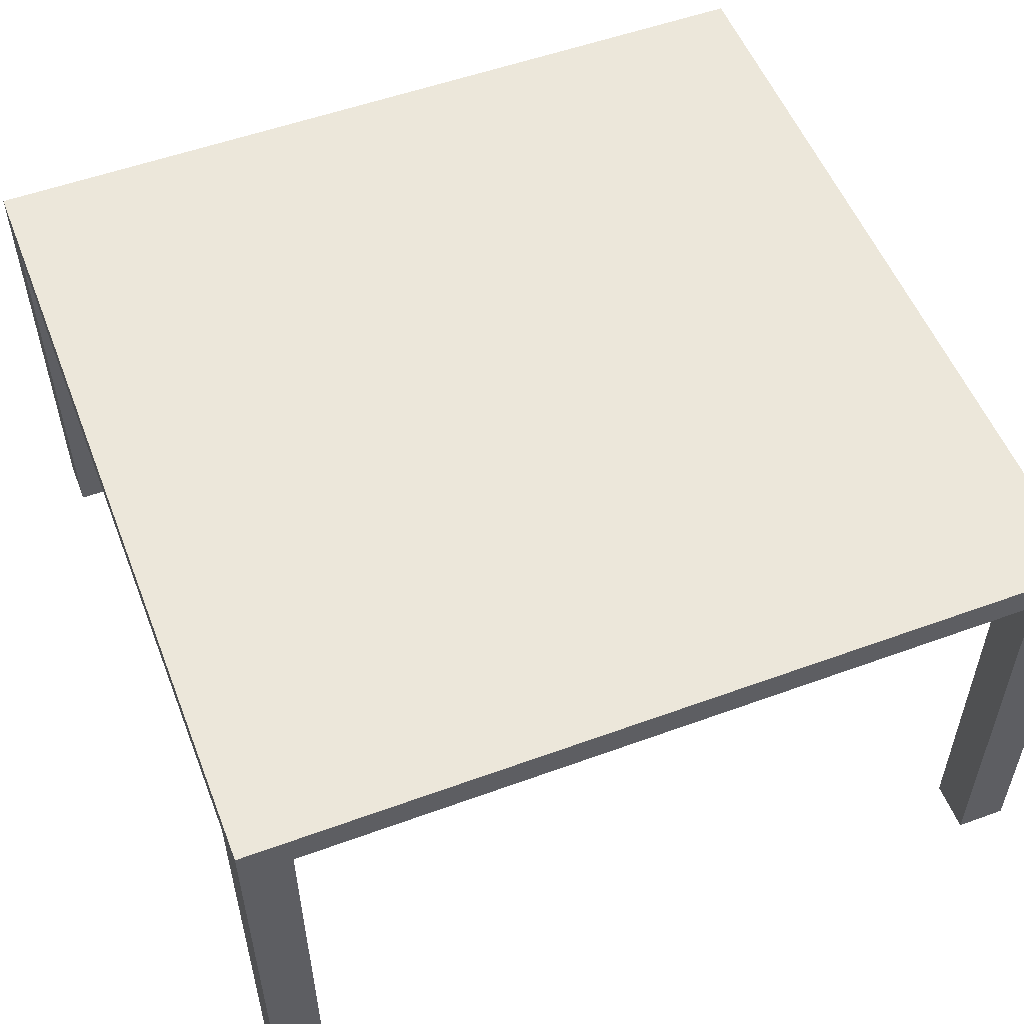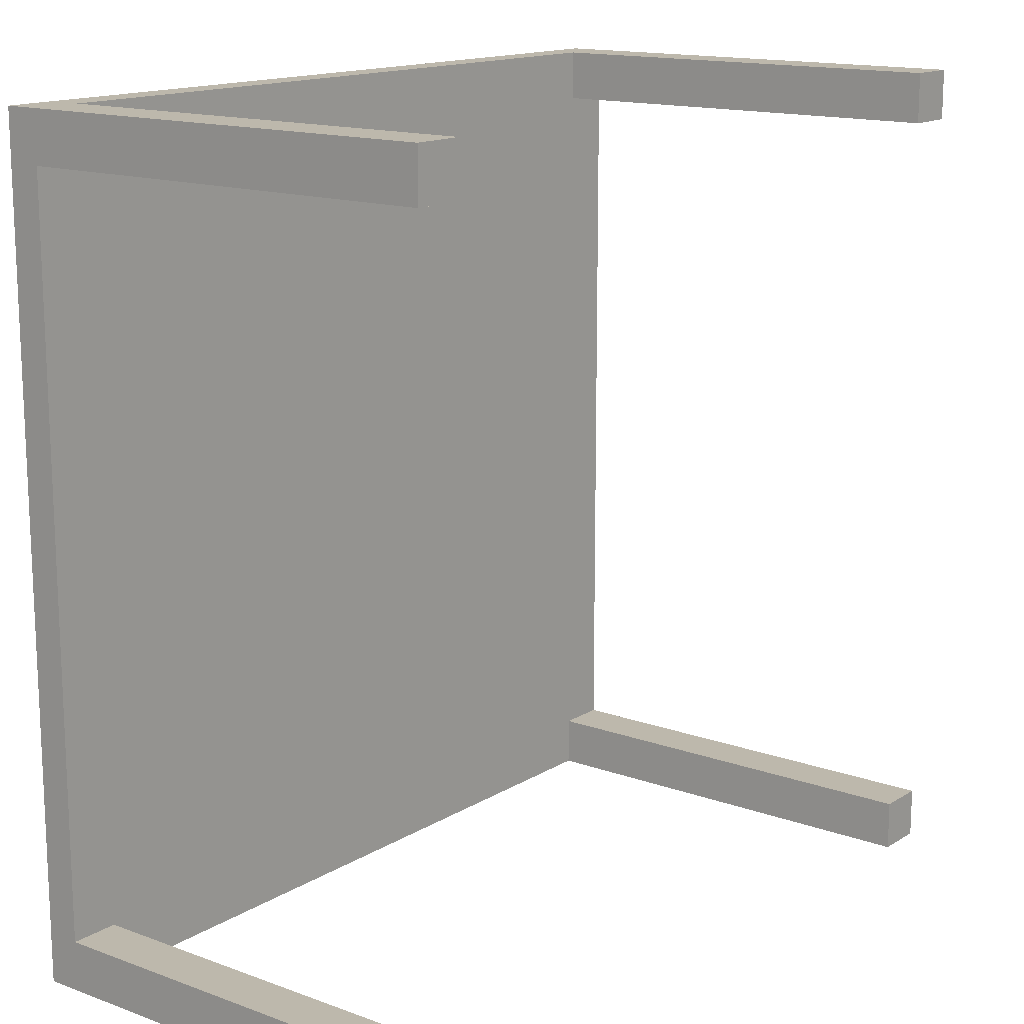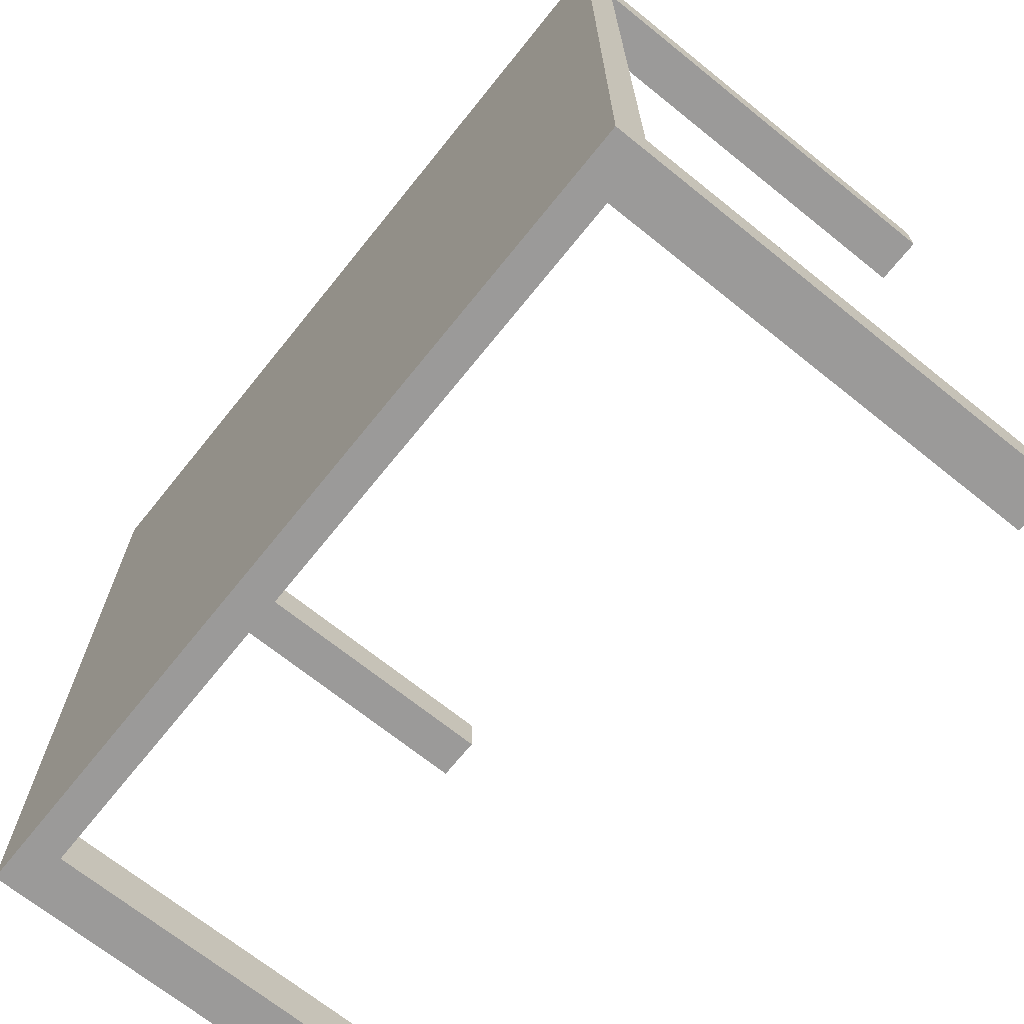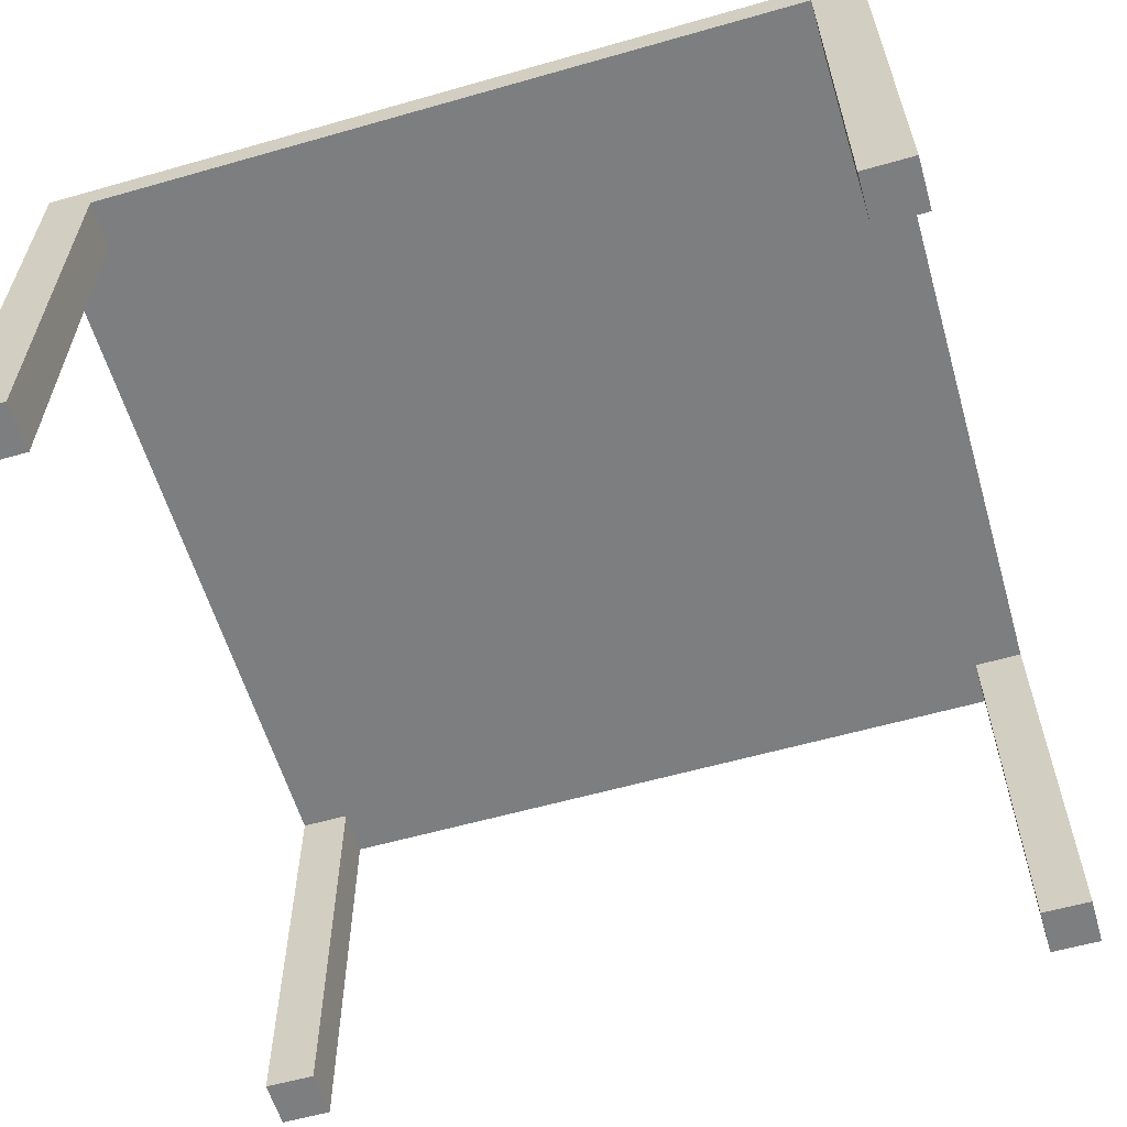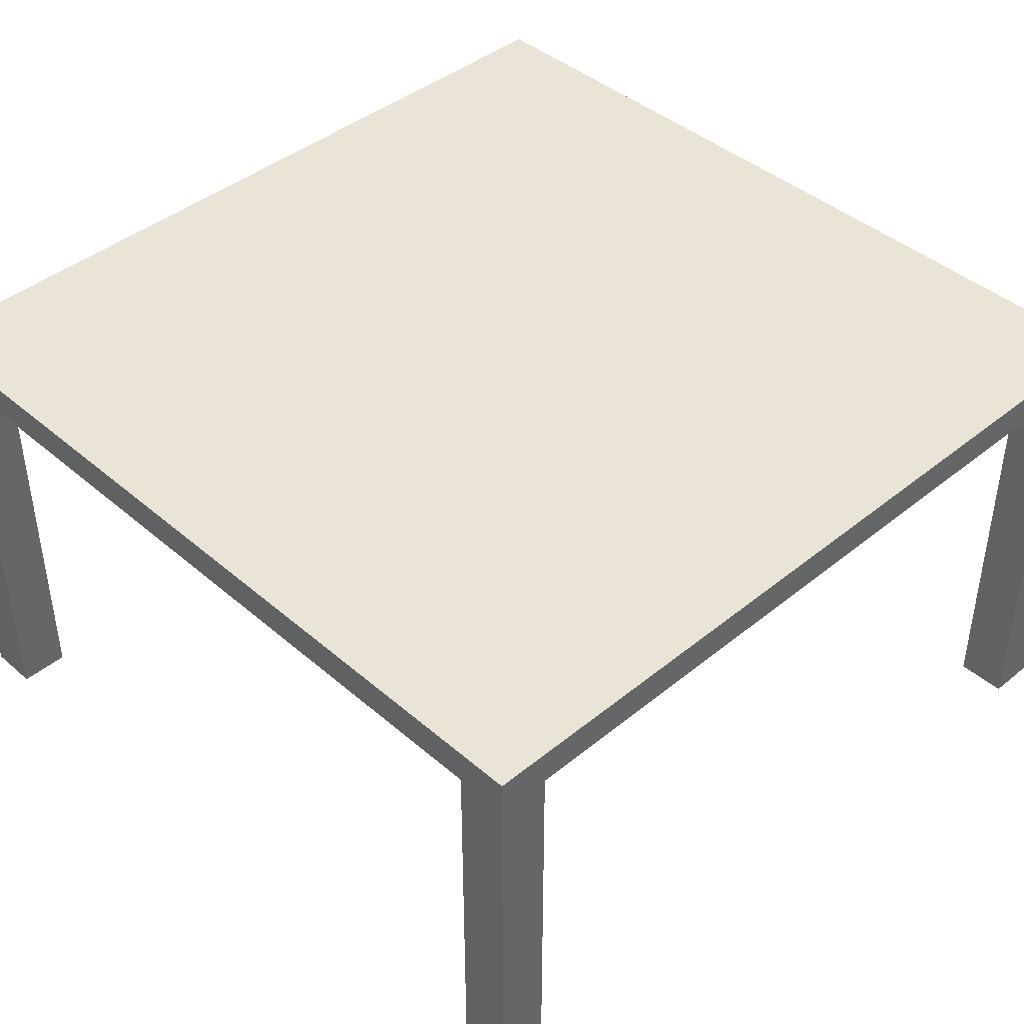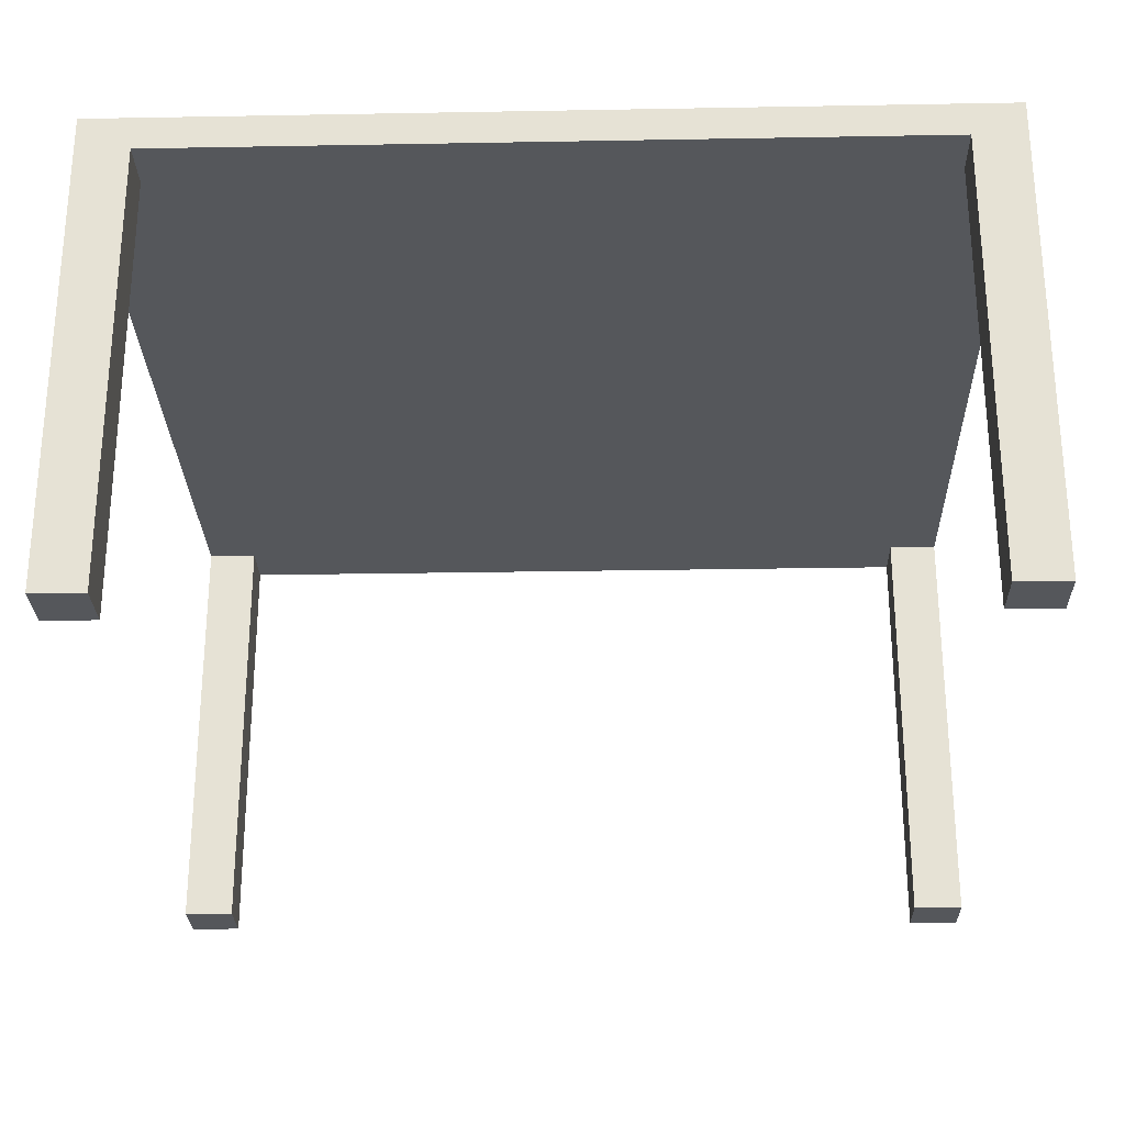
<metadata>
{"format":"obj","ext":"obj","renderer":"f3d","projection":"perspective","resolution":1024,"background":"white","views":[{"elev":54.0,"azim":-111.2,"up":"+Y"},{"elev":14.9,"azim":-52.1,"up":"+Z"},{"elev":-69.5,"azim":-128.8,"up":"+Z"},{"elev":-59.3,"azim":106.3,"up":"+Y"},{"elev":42.4,"azim":-134.2,"up":"+Y"},{"elev":-26.9,"azim":-178.4,"up":"+Y"}]}
</metadata>
<code>
o
v -2.5 0 2.5
v -2.5 0 2.2
v -2.5 0 -2.2
v -2.5 0 -2.5
v -2.5 2.6 2.2
v -2.5 2.6 -2.2
v -2.5 2.8 2.5
v -2.5 2.8 -2.5
v 2.2 0 2.5
v 2.2 0 2.2
v 2.2 0 -2.2
v 2.2 0 -2.5
v 2.2 2.6 2.5
v 2.2 2.6 2.2
v 2.2 2.6 -2.2
v 2.2 2.6 -2.5
v -2.2 0 2.5
v -2.2 0 2.2
v -2.2 0 -2.2
v -2.2 0 -2.5
v -2.2 2.6 2.5
v -2.2 2.6 2.2
v -2.2 2.6 -2.2
v -2.2 2.6 -2.5
v 2.5 0 2.5
v 2.5 0 2.2
v 2.5 0 -2.2
v 2.5 0 -2.5
v 2.5 2.6 2.2
v 2.5 2.6 -2.2
v 2.5 2.8 2.5
v 2.5 2.8 -2.5
v -2.5 0 2.5
v -2.5 2.8 2.5
v -2.2 0 2.5
v -2.2 2.6 2.5
v 2.2 0 2.5
v 2.2 2.6 2.5
v 2.5 0 2.5
v 2.5 2.8 2.5
v -2.5 0 -2.2
v -2.5 2.6 -2.2
v -2.2 0 -2.2
v -2.2 2.6 -2.2
v 2.2 0 -2.2
v 2.2 2.6 -2.2
v 2.5 0 -2.2
v 2.5 2.6 -2.2
v -2.5 0 2.2
v -2.5 2.6 2.2
v -2.2 0 2.2
v -2.2 2.6 2.2
v 2.2 0 2.2
v 2.2 2.6 2.2
v 2.5 0 2.2
v 2.5 2.6 2.2
v -2.5 0 -2.5
v -2.5 2.8 -2.5
v -2.2 0 -2.5
v -2.2 2.6 -2.5
v 2.2 0 -2.5
v 2.2 2.6 -2.5
v 2.5 0 -2.5
v 2.5 2.8 -2.5
v -2.5 0 2.5
v -2.2 0 2.5
v 2.2 0 2.5
v 2.5 0 2.5
v -2.5 0 2.2
v -2.2 0 2.2
v 2.2 0 2.2
v 2.5 0 2.2
v -2.5 0 -2.2
v -2.2 0 -2.2
v 2.2 0 -2.2
v 2.5 0 -2.2
v -2.5 0 -2.5
v -2.2 0 -2.5
v 2.2 0 -2.5
v 2.5 0 -2.5
v -2.2 2.6 2.5
v 2.2 2.6 2.5
v -2.5 2.6 2.2
v -2.2 2.6 2.2
v 2.2 2.6 2.2
v 2.5 2.6 2.2
v -2.5 2.6 -2.2
v -2.2 2.6 -2.2
v 2.2 2.6 -2.2
v 2.5 2.6 -2.2
v -2.2 2.6 -2.5
v 2.2 2.6 -2.5
v -2.5 2.8 2.5
v 2.5 2.8 2.5
v -2.5 2.8 -2.5
v 2.5 2.8 -2.5
f 5 2 1
f 6 4 3
f 7 5 1
f 7 6 5
f 8 4 6
f 8 6 7
f 13 10 9
f 14 10 13
f 15 12 11
f 16 12 15
f 17 18 21
f 21 18 22
f 19 20 23
f 23 20 24
f 25 26 29
f 27 28 30
f 25 29 31
f 29 30 31
f 30 28 32
f 31 30 32
f 35 34 33
f 36 34 35
f 38 34 36
f 39 38 37
f 40 34 38
f 40 38 39
f 43 42 41
f 44 42 43
f 47 46 45
f 48 46 47
f 49 50 51
f 51 50 52
f 53 54 55
f 55 54 56
f 57 58 59
f 59 58 60
f 60 58 62
f 61 62 63
f 62 58 64
f 63 62 64
f 69 66 65
f 70 66 69
f 71 68 67
f 72 68 71
f 77 74 73
f 78 74 77
f 79 76 75
f 80 76 79
f 84 82 81
f 85 82 84
f 87 84 83
f 87 86 85
f 87 85 84
f 88 86 87
f 89 86 88
f 90 86 89
f 91 89 88
f 92 89 91
f 93 94 95
f 95 94 96

</code>
